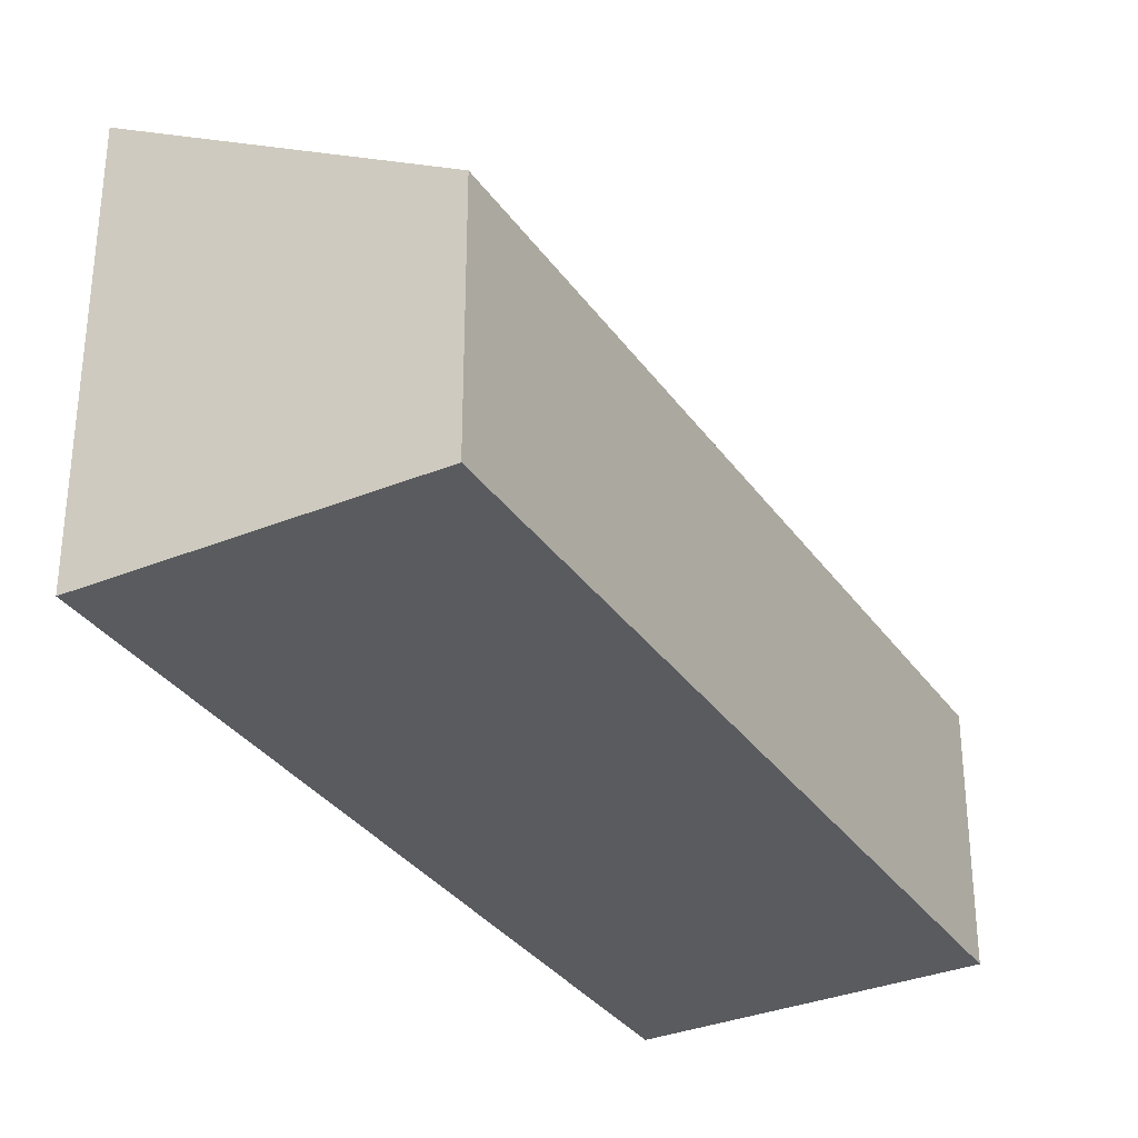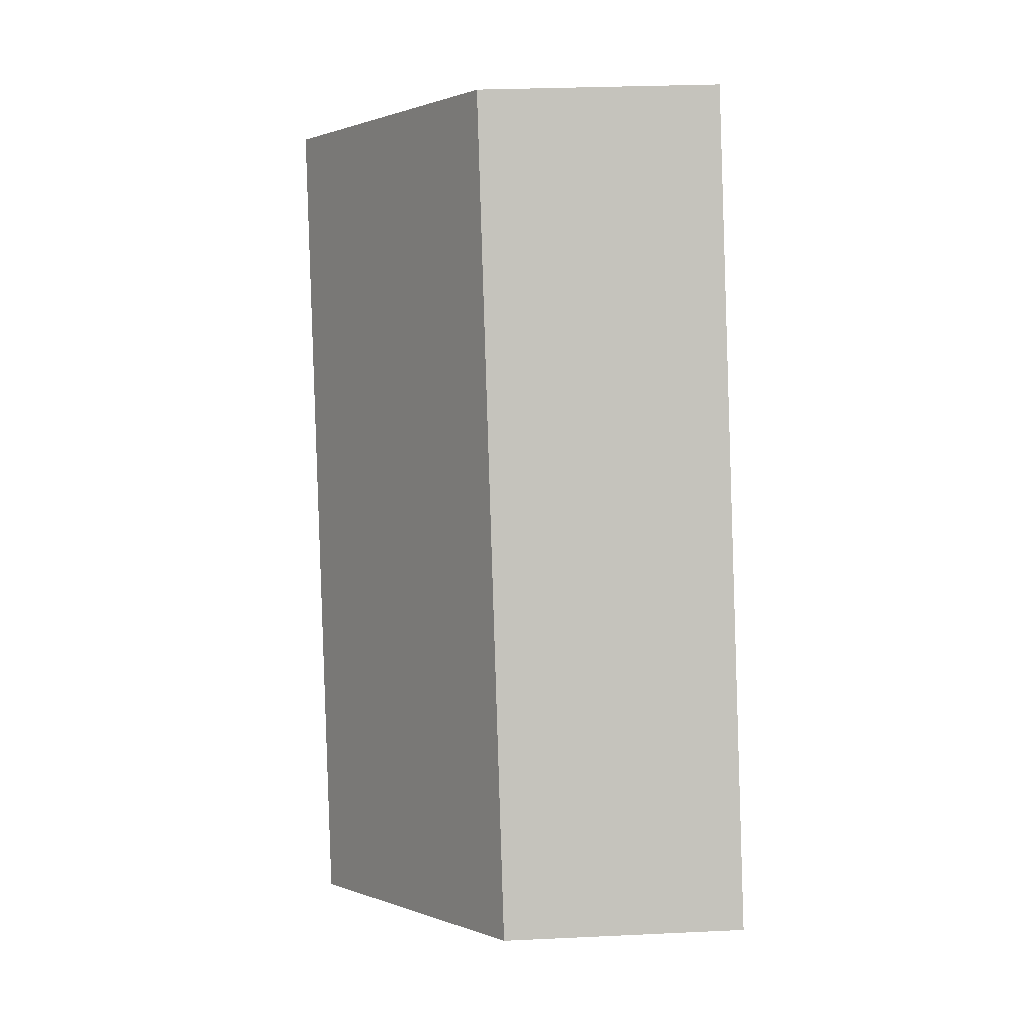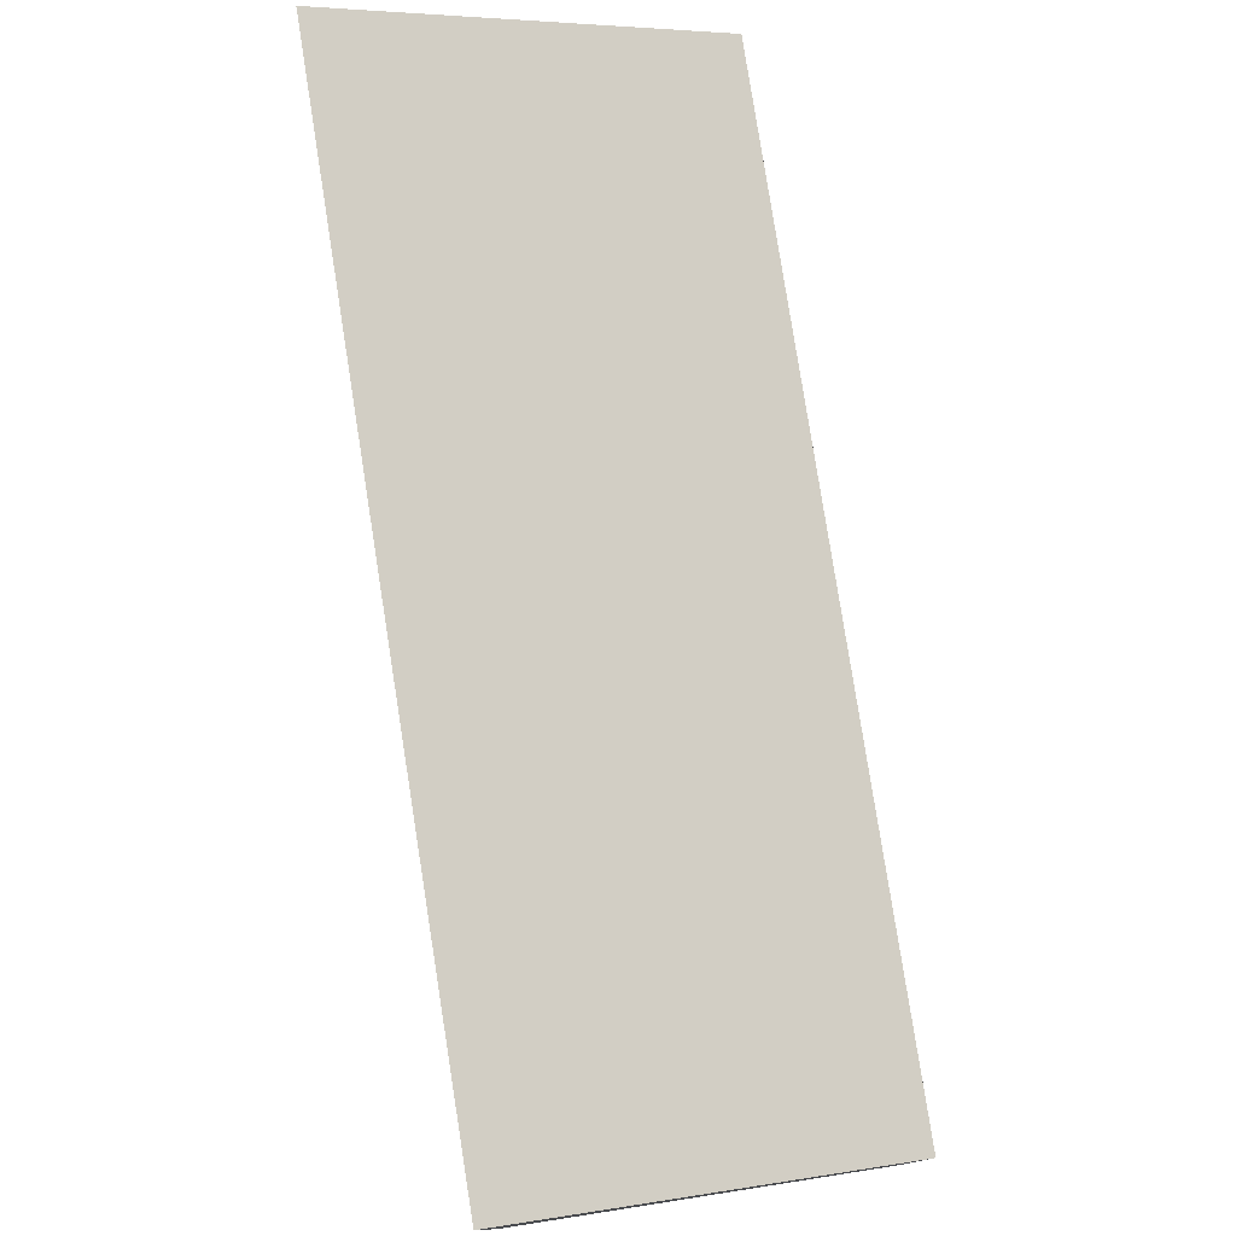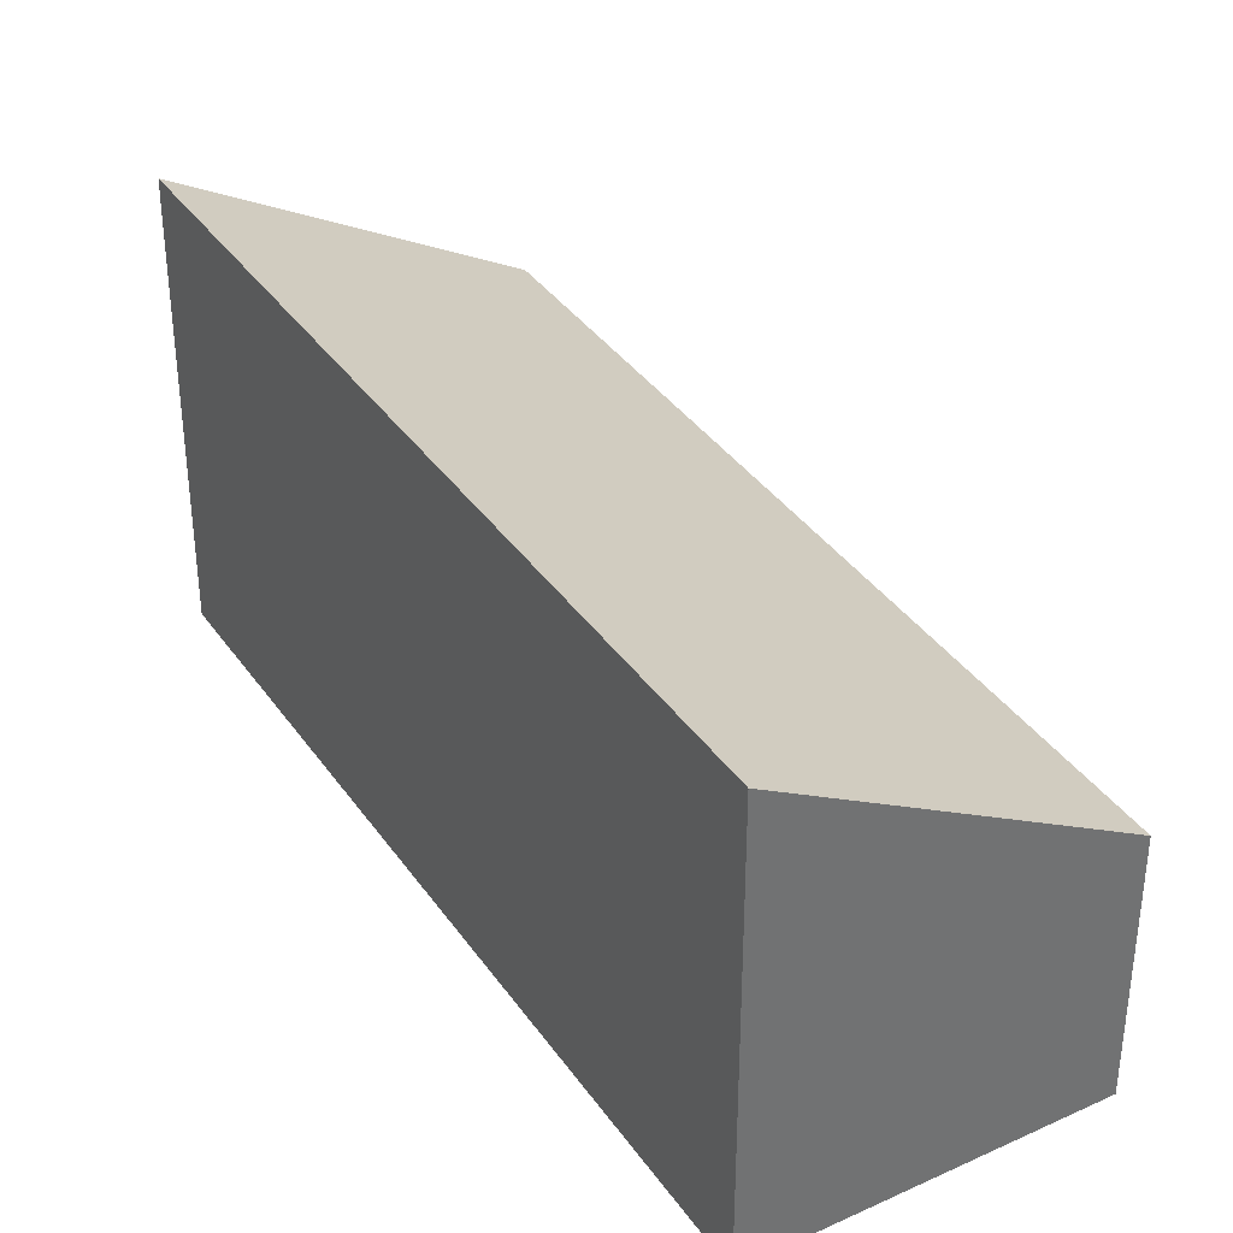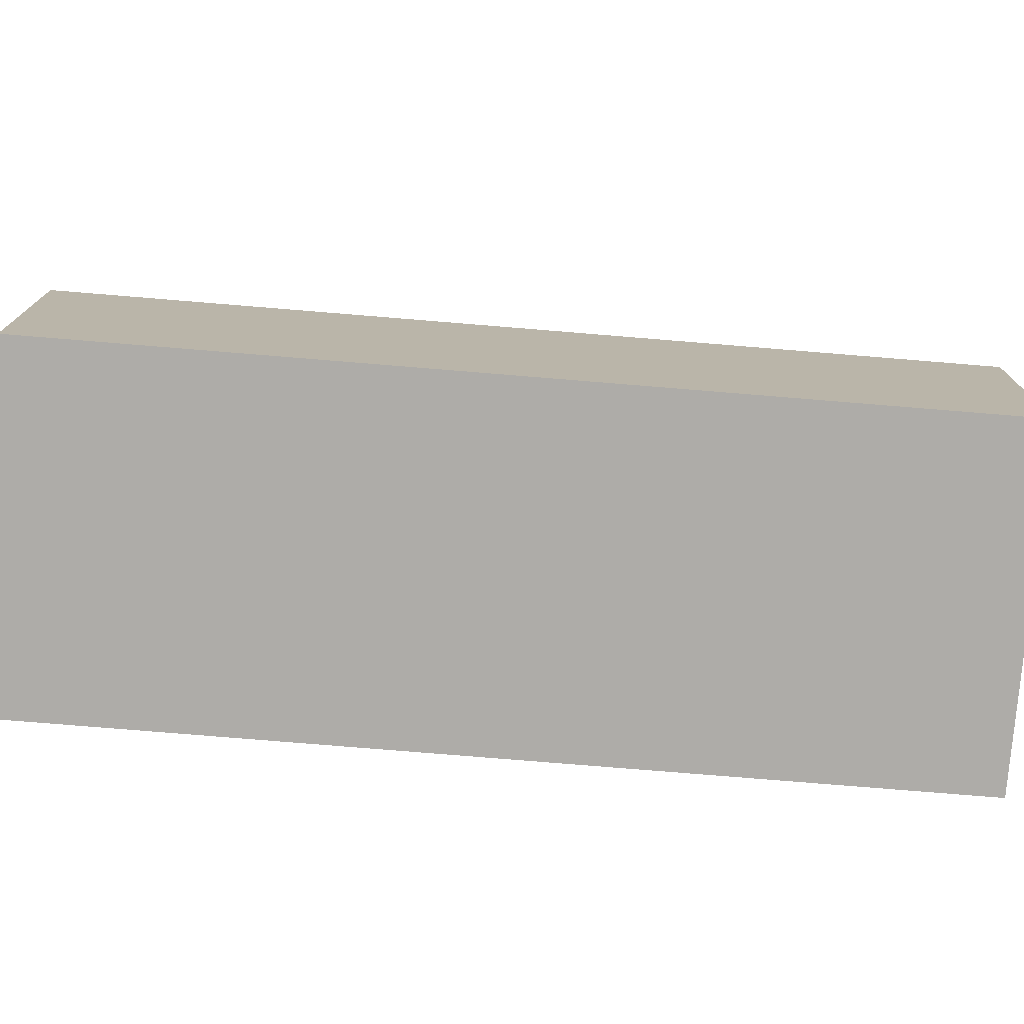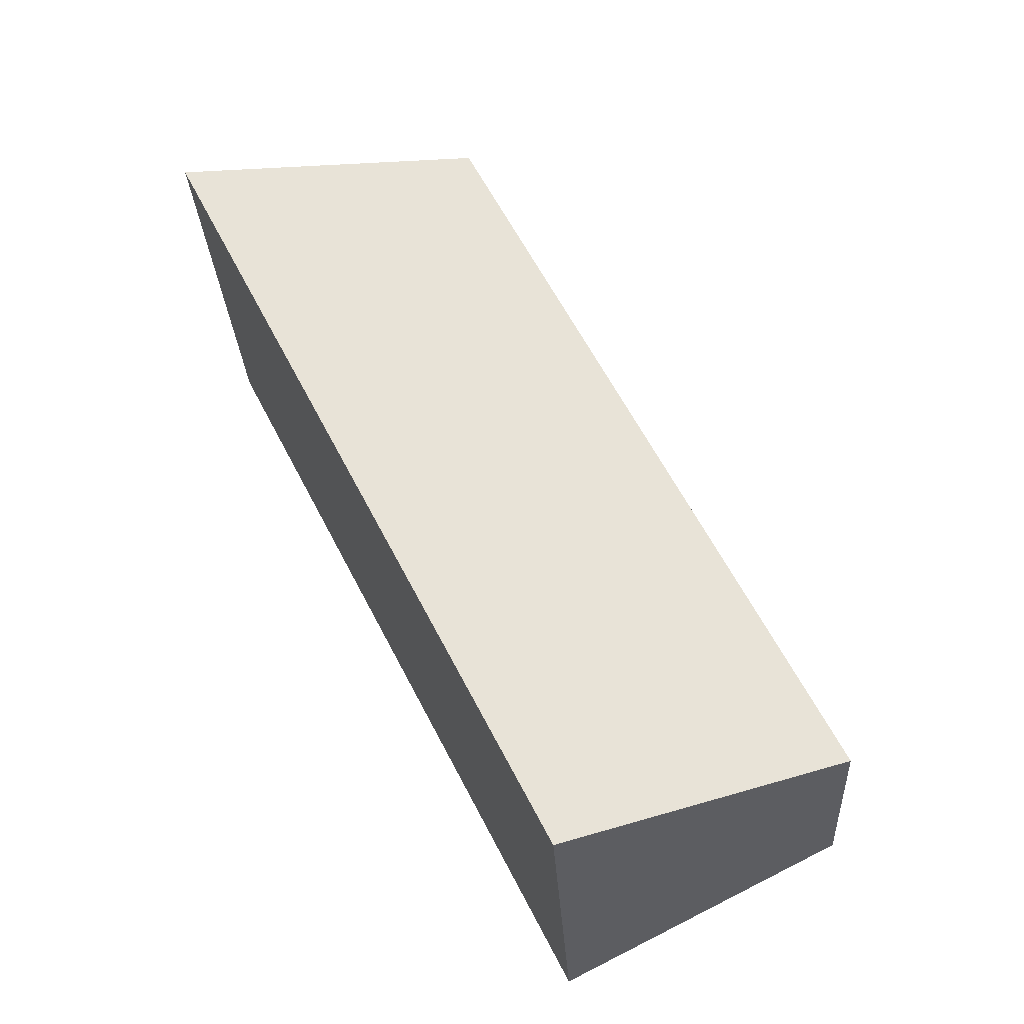
<metadata>
{"format":"obj","ext":"obj","renderer":"f3d","projection":"perspective","resolution":1024,"background":"white","views":[{"elev":-33.0,"azim":-123.7,"up":"+Y"},{"elev":28.7,"azim":-94.0,"up":"+Z"},{"elev":79.1,"azim":-162.0,"up":"+Y"},{"elev":37.0,"azim":176.3,"up":"+Y"},{"elev":-76.9,"azim":-67.8,"up":"+Y"},{"elev":-28.5,"azim":-176.8,"up":"+Z"}]}
</metadata>
<code>
v  0 1.619 9.914e-17
v  4.483 2.818 4.086
v  1.918 2.818 -0.973
v  2.565 1.619 5.059
v  1.918 5.958e-17 -0.973
v  0 0 0
v  2.565 -3.098e-16 5.059
v  4.483 -2.502e-16 4.086
g defaultobject
f 1 2 3
f 2 1 4
f 5 1 3
f 1 5 6
f 6 4 1
f 4 6 7
f 4 8 2
f 8 4 7
f 8 3 2
f 3 8 5
f 8 6 5
f 6 8 7

</code>
